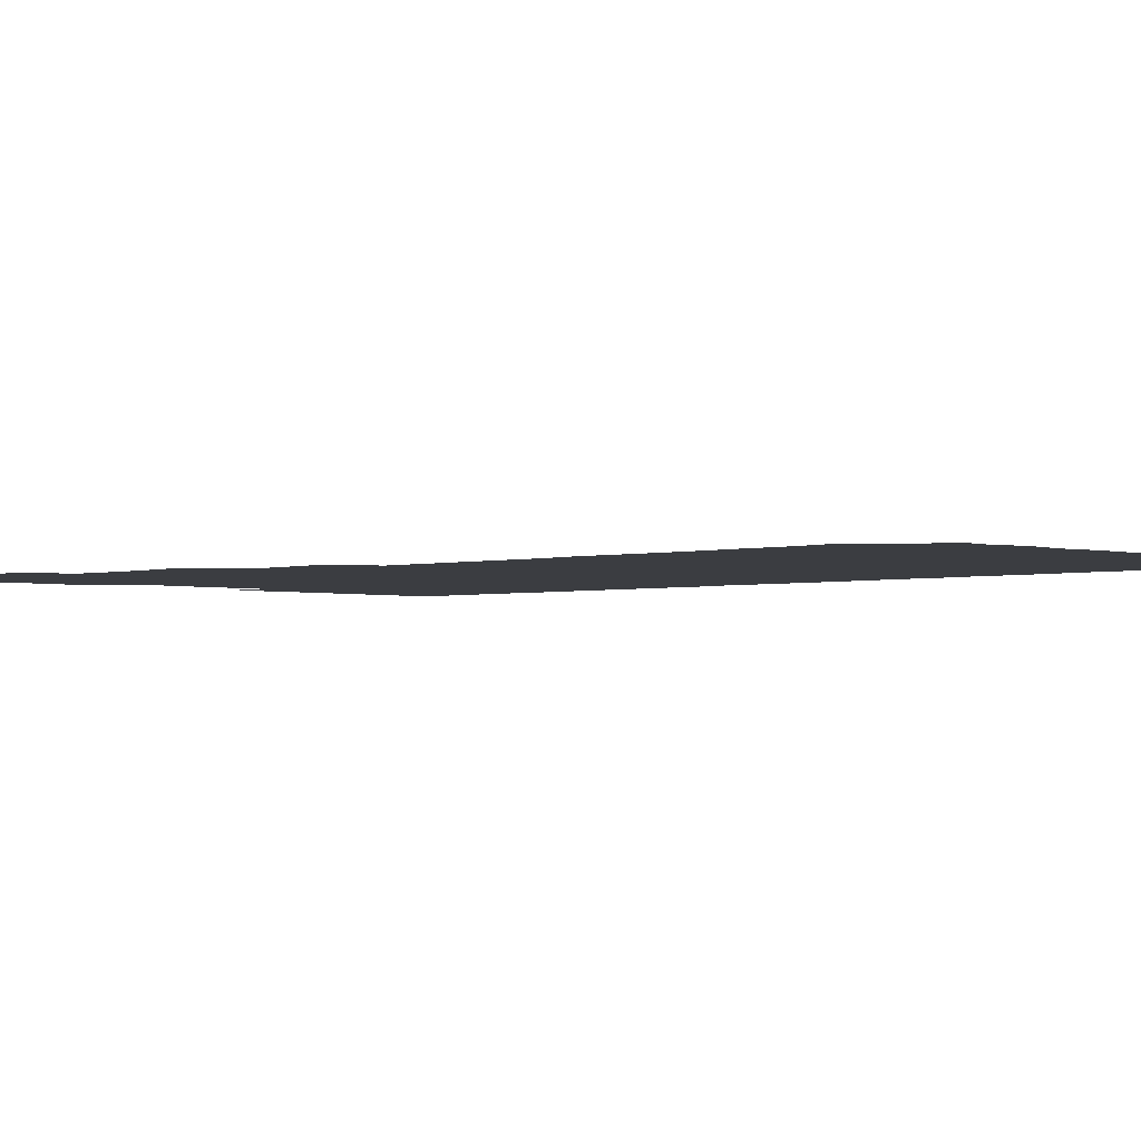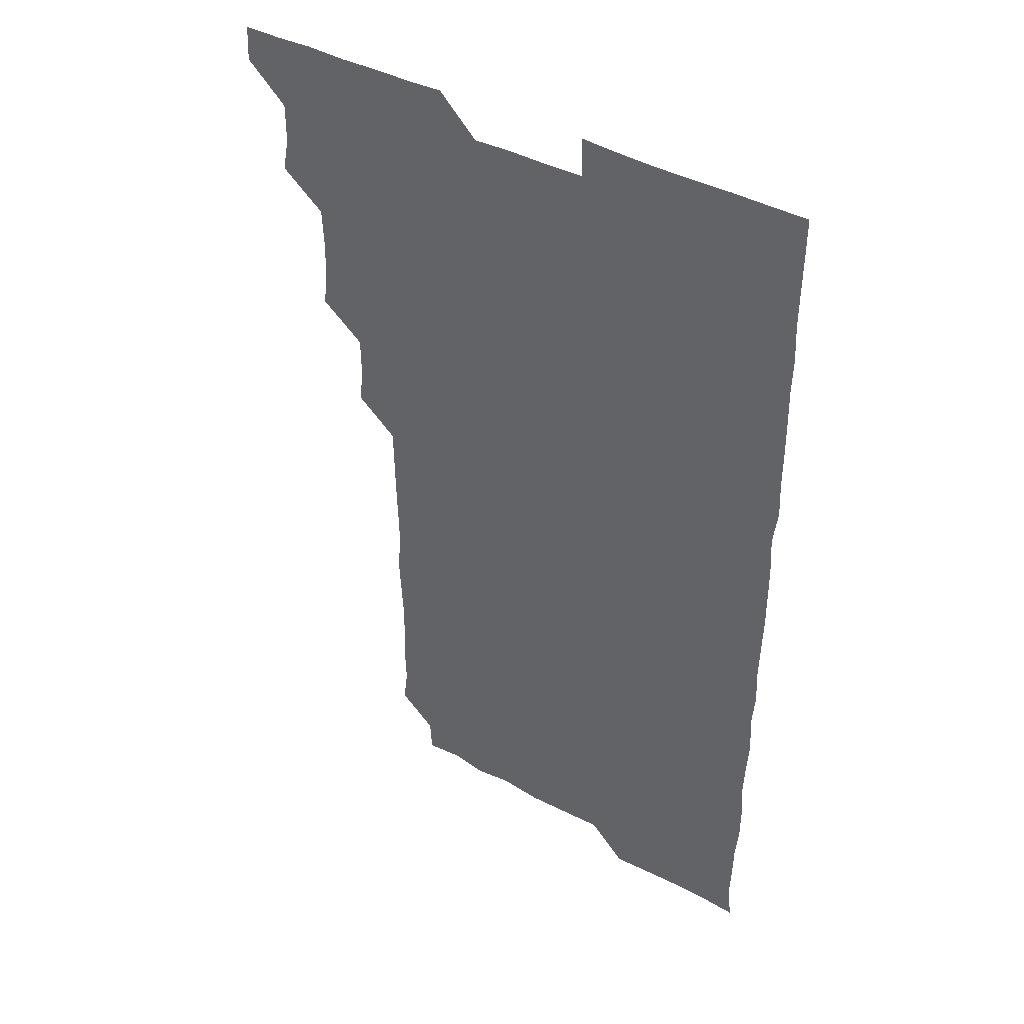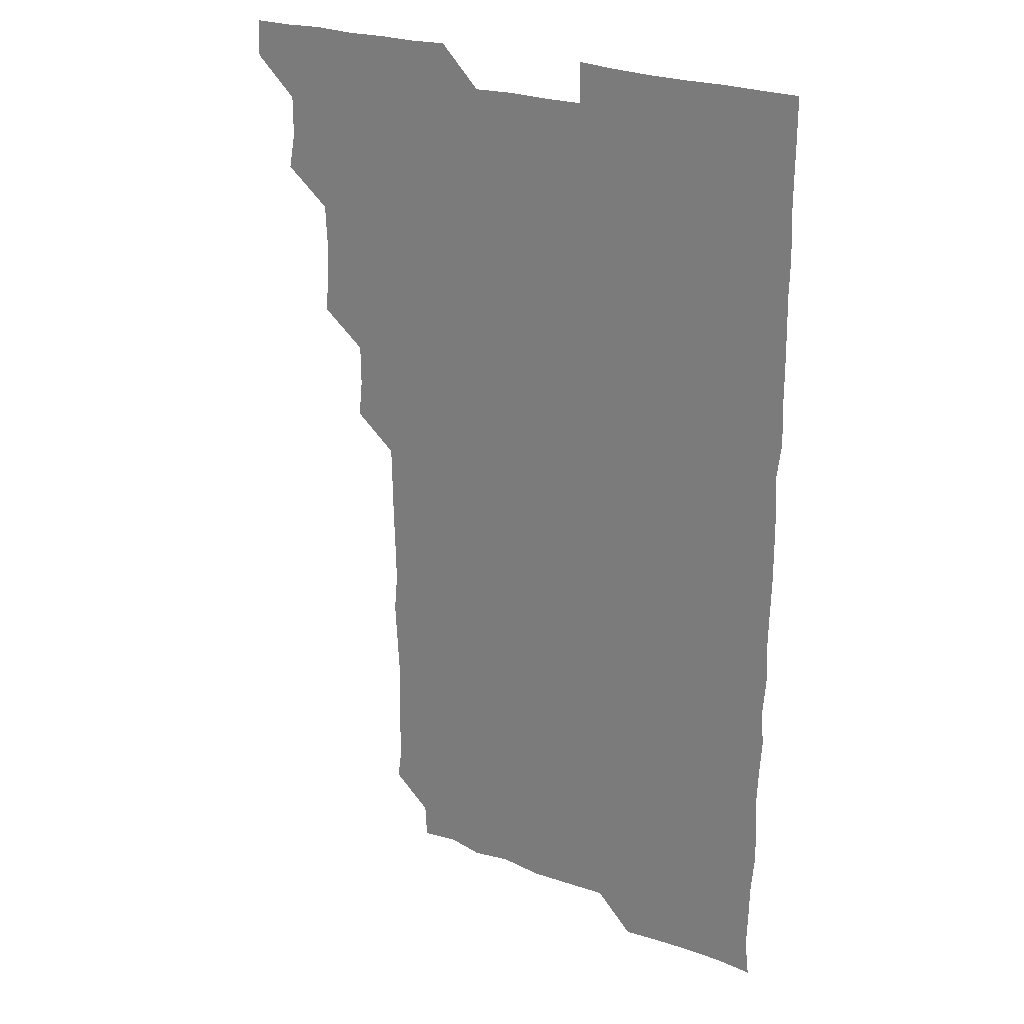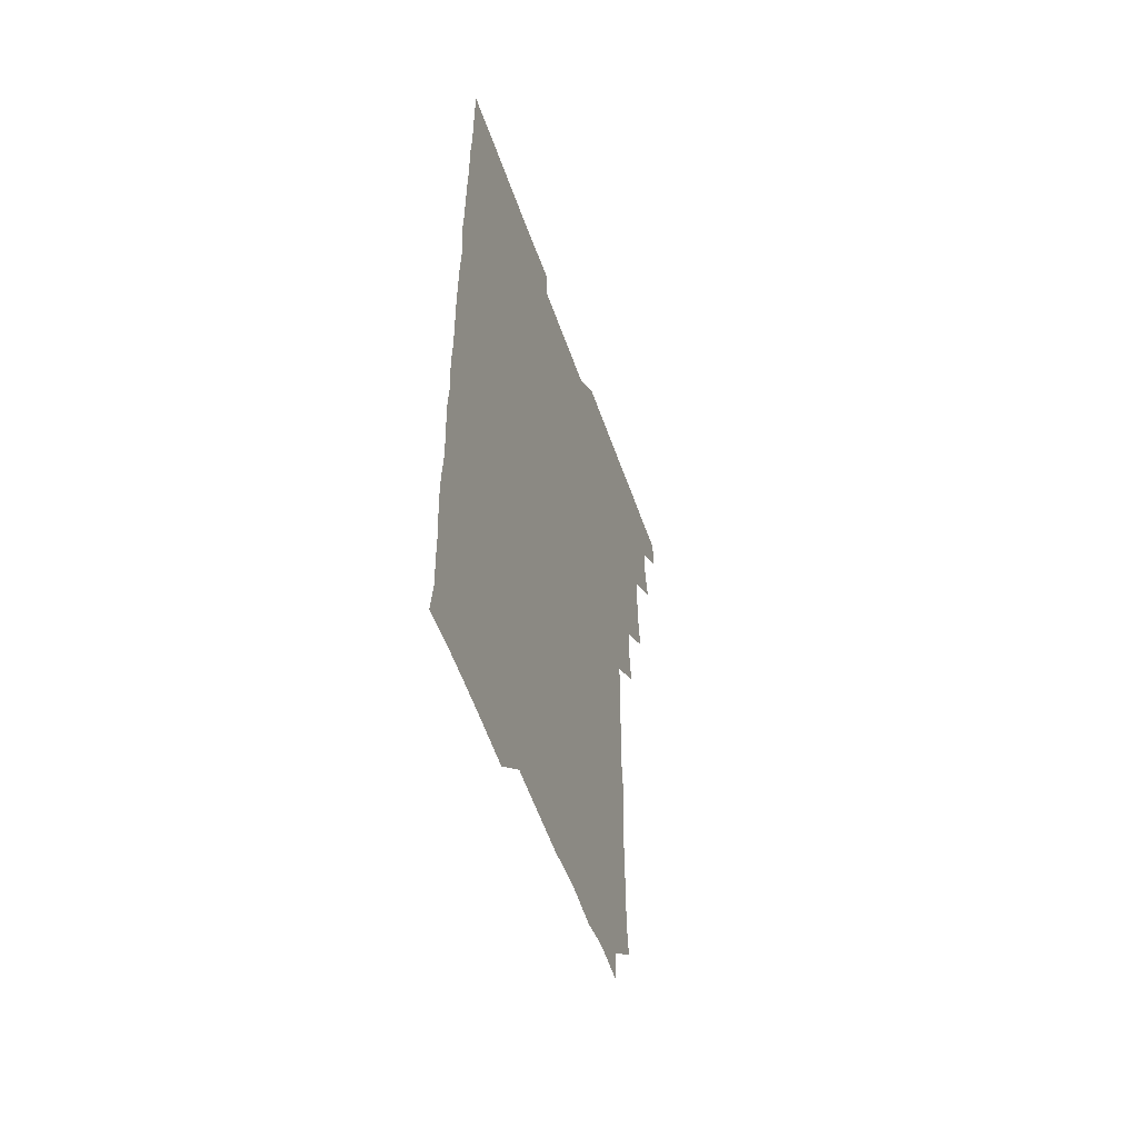
<metadata>
{"format":"obj","ext":"obj","renderer":"f3d","projection":"perspective","resolution":1024,"background":"white","views":[{"elev":-2.5,"azim":-45.2,"up":"+Z"},{"elev":43.0,"azim":32.3,"up":"+Y"},{"elev":25.9,"azim":30.4,"up":"+Y"},{"elev":-57.0,"azim":109.4,"up":"+Y"}]}
</metadata>
<code>
v 465.3 556.2 0
v 466 570.7 0
v 478.4 510.7 0
v 481 524.7 0
v 481.1 540.6 0
v 481.6 555.7 0
v 481.1 570.7 0
v 494 450.2 0
v 495.7 464.5 0
v 496.1 479.9 0
v 495.4 495.8 0
v 497.2 511.8 0
v 496.6 526.1 0
v 496.4 540.9 0
v 496.4 555.6 0
v 495.7 571.3 0
v 509.6 404.6 0
v 511.1 419.2 0
v 511 435.5 0
v 511.6 451.4 0
v 511.5 466.2 0
v 509.8 480.4 0
v 511.6 496.3 0
v 511.8 511.4 0
v 511.5 525.9 0
v 511.3 540.9 0
v 511.1 555.9 0
v 511.1 570.9 0
v 524.7 223.3 0
v 526.6 237.5 0
v 526.2 252 0
v 526.7 266.9 0
v 526.8 283 0
v 526 299.1 0
v 525.3 313 0
v 526.7 328.4 0
v 526.4 343.8 0
v 526 359.2 0
v 525.8 374.4 0
v 525.5 390.2 0
v 525.9 405.9 0
v 526.1 421 0
v 525.8 435.7 0
v 526.5 451.3 0
v 526.9 466.5 0
v 526.4 481.4 0
v 525.8 496.2 0
v 525.8 511 0
v 526 525.9 0
v 526.3 540.7 0
v 526.1 556 0
v 526.1 571.3 0
v 539.9 195.4 0
v 539.2 209.3 0
v 539.9 224.4 0
v 542.6 241.1 0
v 542 256.2 0
v 542 271.4 0
v 541.3 285.8 0
v 541.9 301.1 0
v 540.8 315.7 0
v 542.2 331.7 0
v 541.2 345.8 0
v 541.4 361 0
v 541.6 376.3 0
v 541 391 0
v 541.1 406.2 0
v 541.9 421.8 0
v 541.5 436.5 0
v 541 451 0
v 541.1 466 0
v 541.3 481.2 0
v 541.3 496.1 0
v 541.3 511 0
v 541.5 525.8 0
v 541.1 540.9 0
v 540.9 556.2 0
v 541.1 571.3 0
v 554.9 196.9 0
v 557.3 211.2 0
v 557 227.3 0
v 556.5 241.6 0
v 557.1 257.4 0
v 557 272.1 0
v 556.6 286.7 0
v 556.5 301.5 0
v 556.1 316.1 0
v 556.9 332.1 0
v 556.5 346.5 0
v 556.6 361.6 0
v 556 376 0
v 555.9 391 0
v 555.8 405.8 0
v 556.5 421.5 0
v 556.3 436.3 0
v 556 451 0
v 556.3 466.3 0
v 556.3 481.2 0
v 556.3 496.1 0
v 556.5 511 0
v 556.7 525.5 0
v 556.3 540.5 0
v 555.7 556 0
v 555.2 571.9 0
v 567.6 193.9 0
v 571.8 213.1 0
v 571.9 227.3 0
v 571.4 241.6 0
v 571.5 256.8 0
v 571.3 271.3 0
v 571.3 286.5 0
v 571 301.1 0
v 571.4 316.7 0
v 571.3 331.6 0
v 571.4 346.7 0
v 571.4 361.6 0
v 571.4 376.4 0
v 571.5 391.6 0
v 571.4 406.6 0
v 571 421 0
v 571.1 436 0
v 570.9 450.9 0
v 571.4 466.4 0
v 570.9 481 0
v 571.3 496.2 0
v 571.4 511 0
v 571.2 525.7 0
v 571.1 540.6 0
v 570.4 555.7 0
v 583.1 195.9 0
v 586.6 213.2 0
v 587 228.3 0
v 586.3 241.7 0
v 586.3 256.7 0
v 586.4 271.6 0
v 586 286 0
v 586.1 301.2 0
v 586.1 316.2 0
v 586 331.1 0
v 586.2 347.1 0
v 586.1 361 0
v 586.3 376.7 0
v 586.2 391.5 0
v 586.1 406.3 0
v 586.5 421.6 0
v 585.8 435.9 0
v 586.3 451.4 0
v 586.2 466.3 0
v 586.1 481.1 0
v 586.1 496.1 0
v 586.1 511 0
v 586.1 525.9 0
v 586 541 0
v 585.6 556.3 0
v 599.5 193.8 0
v 600.9 212.7 0
v 601.3 226.8 0
v 601 240.8 0
v 601 256.4 0
v 601.2 271.7 0
v 601.1 286.6 0
v 601.2 301.7 0
v 601.3 316.9 0
v 601.1 331.4 0
v 601 345.5 0
v 601 361.3 0
v 601.1 376.6 0
v 601.1 391.6 0
v 601 406.1 0
v 601.2 421.7 0
v 600.9 436 0
v 601.2 451.6 0
v 601.1 466.2 0
v 600.9 481.1 0
v 600.8 495.8 0
v 601.1 510.9 0
v 601.1 525.9 0
v 601.2 540.7 0
v 601 556.1 0
v 615.7 194.4 0
v 615.9 211.5 0
v 615.9 227.3 0
v 616.2 241.6 0
v 616 256.2 0
v 616.1 271.8 0
v 616 286.1 0
v 616 301.3 0
v 616 316.2 0
v 616 331.4 0
v 616 346.1 0
v 615.8 361.7 0
v 616.2 375.5 0
v 616 391.1 0
v 616 405.9 0
v 616 421.5 0
v 616 436.4 0
v 616 451.4 0
v 616 466.2 0
v 616.1 481.3 0
v 616.3 496.1 0
v 616 511.1 0
v 616.1 525.9 0
v 616.2 540.5 0
v 616.5 556.3 0
v 616.1 572.2 0
v 632.6 195.2 0
v 631 212.3 0
v 630.9 226.8 0
v 630.9 242.1 0
v 631.1 256.2 0
v 630.9 271.8 0
v 630.9 286.4 0
v 630.8 301.7 0
v 631.1 316.1 0
v 630.9 331.7 0
v 630.9 346.8 0
v 631.1 360.3 0
v 630.9 376.9 0
v 630.9 391.8 0
v 631 406.1 0
v 631 421.4 0
v 630.9 436.3 0
v 630.7 451.5 0
v 630.8 466.2 0
v 631.2 480.8 0
v 630.9 496.4 0
v 631 511 0
v 631.1 525.8 0
v 631.1 540.8 0
v 631.3 555.3 0
v 629.9 571.4 0
v 647.3 179.2 0
v 645.9 196.6 0
v 645.8 211.8 0
v 645.8 226.9 0
v 645.8 241.2 0
v 645.7 257.3 0
v 645.7 272.1 0
v 645.8 286.7 0
v 646 300.4 0
v 645.5 317.7 0
v 645.9 331.3 0
v 645.6 346.9 0
v 645.8 361.6 0
v 645.8 376.4 0
v 645.5 391.5 0
v 646.2 405.5 0
v 645.6 421.8 0
v 645.9 436.2 0
v 645.8 451.2 0
v 645.9 466.1 0
v 646 481 0
v 646 496.2 0
v 646.1 511 0
v 646 525.9 0
v 646 540.9 0
v 646 555.7 0
v 645.5 570.8 0
v 662 180.2 0
v 660.9 196.1 0
v 660.6 211.8 0
v 660.4 227.2 0
v 660.6 241.7 0
v 660.3 257.2 0
v 660.6 271.6 0
v 660.2 287.4 0
v 660.9 301.2 0
v 660.4 316.9 0
v 660.4 332 0
v 660.5 346.8 0
v 660.9 361.1 0
v 660.4 376.6 0
v 661.3 390.7 0
v 660.6 406.9 0
v 660.5 421.6 0
v 660.8 436.3 0
v 660.9 451.1 0
v 660.7 466.2 0
v 661 480.7 0
v 660.3 496.8 0
v 660.8 511.1 0
v 661 526 0
v 661 540.9 0
v 661 556 0
v 660.9 570.8 0
v 677.3 181 0
v 676 196.5 0
v 675.8 211.3 0
v 675.6 226.4 0
v 675.2 242.1 0
v 675.9 256.1 0
v 675.3 271.7 0
v 675.4 286.7 0
v 675.5 301.6 0
v 675 316.8 0
v 676.4 330.5 0
v 675.2 346.7 0
v 675 362 0
v 675.3 376.6 0
v 675.7 391.1 0
v 675.4 406.6 0
v 676 421 0
v 675.6 436.3 0
v 675.4 451.4 0
v 675.6 466.2 0
v 675.6 481.2 0
v 675.1 496.4 0
v 676.2 510.8 0
v 675.6 526.3 0
v 675.6 540.7 0
v 676 555.9 0
v 676 571.1 0
v 692.4 181 0
v 691.4 195.2 0
v 690.3 211.5 0
v 690.1 226.7 0
v 690.6 241.4 0
v 690 256.7 0
v 690.1 271.2 0
v 690.7 286 0
v 690.1 301.7 0
v 689.3 316.9 0
v 690 331.5 0
v 690.3 346.1 0
v 689.6 361.5 0
v 691.1 375.9 0
v 689.7 391.7 0
v 690.5 406.1 0
v 690.4 421.2 0
v 689.8 437 0
v 689.5 451.5 0
v 690.3 466 0
v 690.4 481 0
v 691.1 495.9 0
v 690.3 511.4 0
v 690.8 526 0
v 691 541 0
v 690.8 555.8 0
v 691 571 0
v 706.7 179.9 0
v 705 194.8 0
v 705.4 209.2 0
v 705.6 224.1 0
v 706.8 238.6 0
v 706.8 253.2 0
v 705.8 268.4 0
v 706.4 283.5 0
v 707.2 298.2 0
v 706.1 313.5 0
v 707.2 328.6 0
v 706.6 343.8 0
v 706.8 359.2 0
v 707.2 374.1 0
v 707 389.1 0
v 706.9 404 0
v 706 419.6 0
v 707.7 434.6 0
v 707.1 449.7 0
v 707 464.8 0
v 706.8 480 0
v 706.5 495.1 0
v 706.8 510.1 0
v 706 525.5 0
v 706 540.8 0
v 706.1 556 0
v 706 570.9 0
v 706 586 0
f 5 6 1
f 1 6 2
f 6 7 2
f 11 12 3
f 3 12 4
f 12 13 4
f 4 13 5
f 13 14 5
f 5 14 6
f 14 15 6
f 6 15 7
f 15 16 7
f 19 20 8
f 8 20 9
f 20 21 9
f 9 21 10
f 21 22 10
f 10 22 11
f 22 23 11
f 11 23 12
f 23 24 12
f 12 24 13
f 24 25 13
f 13 25 14
f 25 26 14
f 14 26 15
f 26 27 15
f 15 27 16
f 27 28 16
f 40 41 17
f 17 41 18
f 41 42 18
f 18 42 19
f 42 43 19
f 19 43 20
f 43 44 20
f 20 44 21
f 44 45 21
f 21 45 22
f 45 46 22
f 22 46 23
f 46 47 23
f 23 47 24
f 47 48 24
f 24 48 25
f 48 49 25
f 25 49 26
f 49 50 26
f 26 50 27
f 50 51 27
f 27 51 28
f 51 52 28
f 54 55 29
f 29 55 30
f 55 56 30
f 30 56 31
f 56 57 31
f 31 57 32
f 57 58 32
f 32 58 33
f 58 59 33
f 33 59 34
f 59 60 34
f 34 60 35
f 60 61 35
f 35 61 36
f 61 62 36
f 36 62 37
f 62 63 37
f 37 63 38
f 63 64 38
f 38 64 39
f 64 65 39
f 39 65 40
f 65 66 40
f 40 66 41
f 66 67 41
f 41 67 42
f 67 68 42
f 42 68 43
f 68 69 43
f 43 69 44
f 69 70 44
f 44 70 45
f 70 71 45
f 45 71 46
f 71 72 46
f 46 72 47
f 72 73 47
f 47 73 48
f 73 74 48
f 48 74 49
f 74 75 49
f 49 75 50
f 75 76 50
f 50 76 51
f 76 77 51
f 51 77 52
f 77 78 52
f 53 79 54
f 79 80 54
f 54 80 55
f 80 81 55
f 55 81 56
f 81 82 56
f 56 82 57
f 82 83 57
f 57 83 58
f 83 84 58
f 58 84 59
f 84 85 59
f 59 85 60
f 85 86 60
f 60 86 61
f 86 87 61
f 61 87 62
f 87 88 62
f 62 88 63
f 88 89 63
f 63 89 64
f 89 90 64
f 64 90 65
f 90 91 65
f 65 91 66
f 91 92 66
f 66 92 67
f 92 93 67
f 67 93 68
f 93 94 68
f 68 94 69
f 94 95 69
f 69 95 70
f 95 96 70
f 70 96 71
f 96 97 71
f 71 97 72
f 97 98 72
f 72 98 73
f 98 99 73
f 73 99 74
f 99 100 74
f 74 100 75
f 100 101 75
f 75 101 76
f 101 102 76
f 76 102 77
f 102 103 77
f 77 103 78
f 103 104 78
f 79 105 80
f 105 106 80
f 80 106 81
f 106 107 81
f 81 107 82
f 107 108 82
f 82 108 83
f 108 109 83
f 83 109 84
f 109 110 84
f 84 110 85
f 110 111 85
f 85 111 86
f 111 112 86
f 86 112 87
f 112 113 87
f 87 113 88
f 113 114 88
f 88 114 89
f 114 115 89
f 89 115 90
f 115 116 90
f 90 116 91
f 116 117 91
f 91 117 92
f 117 118 92
f 92 118 93
f 118 119 93
f 93 119 94
f 119 120 94
f 94 120 95
f 120 121 95
f 95 121 96
f 121 122 96
f 96 122 97
f 122 123 97
f 97 123 98
f 123 124 98
f 98 124 99
f 124 125 99
f 99 125 100
f 125 126 100
f 100 126 101
f 126 127 101
f 101 127 102
f 127 128 102
f 102 128 103
f 128 129 103
f 103 129 104
f 105 130 106
f 130 131 106
f 106 131 107
f 131 132 107
f 107 132 108
f 132 133 108
f 108 133 109
f 133 134 109
f 109 134 110
f 134 135 110
f 110 135 111
f 135 136 111
f 111 136 112
f 136 137 112
f 112 137 113
f 137 138 113
f 113 138 114
f 138 139 114
f 114 139 115
f 139 140 115
f 115 140 116
f 140 141 116
f 116 141 117
f 141 142 117
f 117 142 118
f 142 143 118
f 118 143 119
f 143 144 119
f 119 144 120
f 144 145 120
f 120 145 121
f 145 146 121
f 121 146 122
f 146 147 122
f 122 147 123
f 147 148 123
f 123 148 124
f 148 149 124
f 124 149 125
f 149 150 125
f 125 150 126
f 150 151 126
f 126 151 127
f 151 152 127
f 127 152 128
f 152 153 128
f 128 153 129
f 153 154 129
f 130 155 131
f 155 156 131
f 131 156 132
f 156 157 132
f 132 157 133
f 157 158 133
f 133 158 134
f 158 159 134
f 134 159 135
f 159 160 135
f 135 160 136
f 160 161 136
f 136 161 137
f 161 162 137
f 137 162 138
f 162 163 138
f 138 163 139
f 163 164 139
f 139 164 140
f 164 165 140
f 140 165 141
f 165 166 141
f 141 166 142
f 166 167 142
f 142 167 143
f 167 168 143
f 143 168 144
f 168 169 144
f 144 169 145
f 169 170 145
f 145 170 146
f 170 171 146
f 146 171 147
f 171 172 147
f 147 172 148
f 172 173 148
f 148 173 149
f 173 174 149
f 149 174 150
f 174 175 150
f 150 175 151
f 175 176 151
f 151 176 152
f 176 177 152
f 152 177 153
f 177 178 153
f 153 178 154
f 178 179 154
f 155 180 156
f 180 181 156
f 156 181 157
f 181 182 157
f 157 182 158
f 182 183 158
f 158 183 159
f 183 184 159
f 159 184 160
f 184 185 160
f 160 185 161
f 185 186 161
f 161 186 162
f 186 187 162
f 162 187 163
f 187 188 163
f 163 188 164
f 188 189 164
f 164 189 165
f 189 190 165
f 165 190 166
f 190 191 166
f 166 191 167
f 191 192 167
f 167 192 168
f 192 193 168
f 168 193 169
f 193 194 169
f 169 194 170
f 194 195 170
f 170 195 171
f 195 196 171
f 171 196 172
f 196 197 172
f 172 197 173
f 197 198 173
f 173 198 174
f 198 199 174
f 174 199 175
f 199 200 175
f 175 200 176
f 200 201 176
f 176 201 177
f 201 202 177
f 177 202 178
f 202 203 178
f 178 203 179
f 203 204 179
f 180 206 181
f 206 207 181
f 181 207 182
f 207 208 182
f 182 208 183
f 208 209 183
f 183 209 184
f 209 210 184
f 184 210 185
f 210 211 185
f 185 211 186
f 211 212 186
f 186 212 187
f 212 213 187
f 187 213 188
f 213 214 188
f 188 214 189
f 214 215 189
f 189 215 190
f 215 216 190
f 190 216 191
f 216 217 191
f 191 217 192
f 217 218 192
f 192 218 193
f 218 219 193
f 193 219 194
f 219 220 194
f 194 220 195
f 220 221 195
f 195 221 196
f 221 222 196
f 196 222 197
f 222 223 197
f 197 223 198
f 223 224 198
f 198 224 199
f 224 225 199
f 199 225 200
f 225 226 200
f 200 226 201
f 226 227 201
f 201 227 202
f 227 228 202
f 202 228 203
f 228 229 203
f 203 229 204
f 229 230 204
f 204 230 205
f 230 231 205
f 232 233 206
f 206 233 207
f 233 234 207
f 207 234 208
f 234 235 208
f 208 235 209
f 235 236 209
f 209 236 210
f 236 237 210
f 210 237 211
f 237 238 211
f 211 238 212
f 238 239 212
f 212 239 213
f 239 240 213
f 213 240 214
f 240 241 214
f 214 241 215
f 241 242 215
f 215 242 216
f 242 243 216
f 216 243 217
f 243 244 217
f 217 244 218
f 244 245 218
f 218 245 219
f 245 246 219
f 219 246 220
f 246 247 220
f 220 247 221
f 247 248 221
f 221 248 222
f 248 249 222
f 222 249 223
f 249 250 223
f 223 250 224
f 250 251 224
f 224 251 225
f 251 252 225
f 225 252 226
f 252 253 226
f 226 253 227
f 253 254 227
f 227 254 228
f 254 255 228
f 228 255 229
f 255 256 229
f 229 256 230
f 256 257 230
f 230 257 231
f 257 258 231
f 232 259 233
f 259 260 233
f 233 260 234
f 260 261 234
f 234 261 235
f 261 262 235
f 235 262 236
f 262 263 236
f 236 263 237
f 263 264 237
f 237 264 238
f 264 265 238
f 238 265 239
f 265 266 239
f 239 266 240
f 266 267 240
f 240 267 241
f 267 268 241
f 241 268 242
f 268 269 242
f 242 269 243
f 269 270 243
f 243 270 244
f 270 271 244
f 244 271 245
f 271 272 245
f 245 272 246
f 272 273 246
f 246 273 247
f 273 274 247
f 247 274 248
f 274 275 248
f 248 275 249
f 275 276 249
f 249 276 250
f 276 277 250
f 250 277 251
f 277 278 251
f 251 278 252
f 278 279 252
f 252 279 253
f 279 280 253
f 253 280 254
f 280 281 254
f 254 281 255
f 281 282 255
f 255 282 256
f 282 283 256
f 256 283 257
f 283 284 257
f 257 284 258
f 284 285 258
f 259 286 260
f 286 287 260
f 260 287 261
f 287 288 261
f 261 288 262
f 288 289 262
f 262 289 263
f 289 290 263
f 263 290 264
f 290 291 264
f 264 291 265
f 291 292 265
f 265 292 266
f 292 293 266
f 266 293 267
f 293 294 267
f 267 294 268
f 294 295 268
f 268 295 269
f 295 296 269
f 269 296 270
f 296 297 270
f 270 297 271
f 297 298 271
f 271 298 272
f 298 299 272
f 272 299 273
f 299 300 273
f 273 300 274
f 300 301 274
f 274 301 275
f 301 302 275
f 275 302 276
f 302 303 276
f 276 303 277
f 303 304 277
f 277 304 278
f 304 305 278
f 278 305 279
f 305 306 279
f 279 306 280
f 306 307 280
f 280 307 281
f 307 308 281
f 281 308 282
f 308 309 282
f 282 309 283
f 309 310 283
f 283 310 284
f 310 311 284
f 284 311 285
f 311 312 285
f 286 313 287
f 313 314 287
f 287 314 288
f 314 315 288
f 288 315 289
f 315 316 289
f 289 316 290
f 316 317 290
f 290 317 291
f 317 318 291
f 291 318 292
f 318 319 292
f 292 319 293
f 319 320 293
f 293 320 294
f 320 321 294
f 294 321 295
f 321 322 295
f 295 322 296
f 322 323 296
f 296 323 297
f 323 324 297
f 297 324 298
f 324 325 298
f 298 325 299
f 325 326 299
f 299 326 300
f 326 327 300
f 300 327 301
f 327 328 301
f 301 328 302
f 328 329 302
f 302 329 303
f 329 330 303
f 303 330 304
f 330 331 304
f 304 331 305
f 331 332 305
f 305 332 306
f 332 333 306
f 306 333 307
f 333 334 307
f 307 334 308
f 334 335 308
f 308 335 309
f 335 336 309
f 309 336 310
f 336 337 310
f 310 337 311
f 337 338 311
f 311 338 312
f 338 339 312
f 313 340 314
f 340 341 314
f 314 341 315
f 341 342 315
f 315 342 316
f 342 343 316
f 316 343 317
f 343 344 317
f 317 344 318
f 344 345 318
f 318 345 319
f 345 346 319
f 319 346 320
f 346 347 320
f 320 347 321
f 347 348 321
f 321 348 322
f 348 349 322
f 322 349 323
f 349 350 323
f 323 350 324
f 350 351 324
f 324 351 325
f 351 352 325
f 325 352 326
f 352 353 326
f 326 353 327
f 353 354 327
f 327 354 328
f 354 355 328
f 328 355 329
f 355 356 329
f 329 356 330
f 356 357 330
f 330 357 331
f 357 358 331
f 331 358 332
f 358 359 332
f 332 359 333
f 359 360 333
f 333 360 334
f 360 361 334
f 334 361 335
f 361 362 335
f 335 362 336
f 362 363 336
f 336 363 337
f 363 364 337
f 337 364 338
f 364 365 338
f 338 365 339
f 365 366 339

</code>
